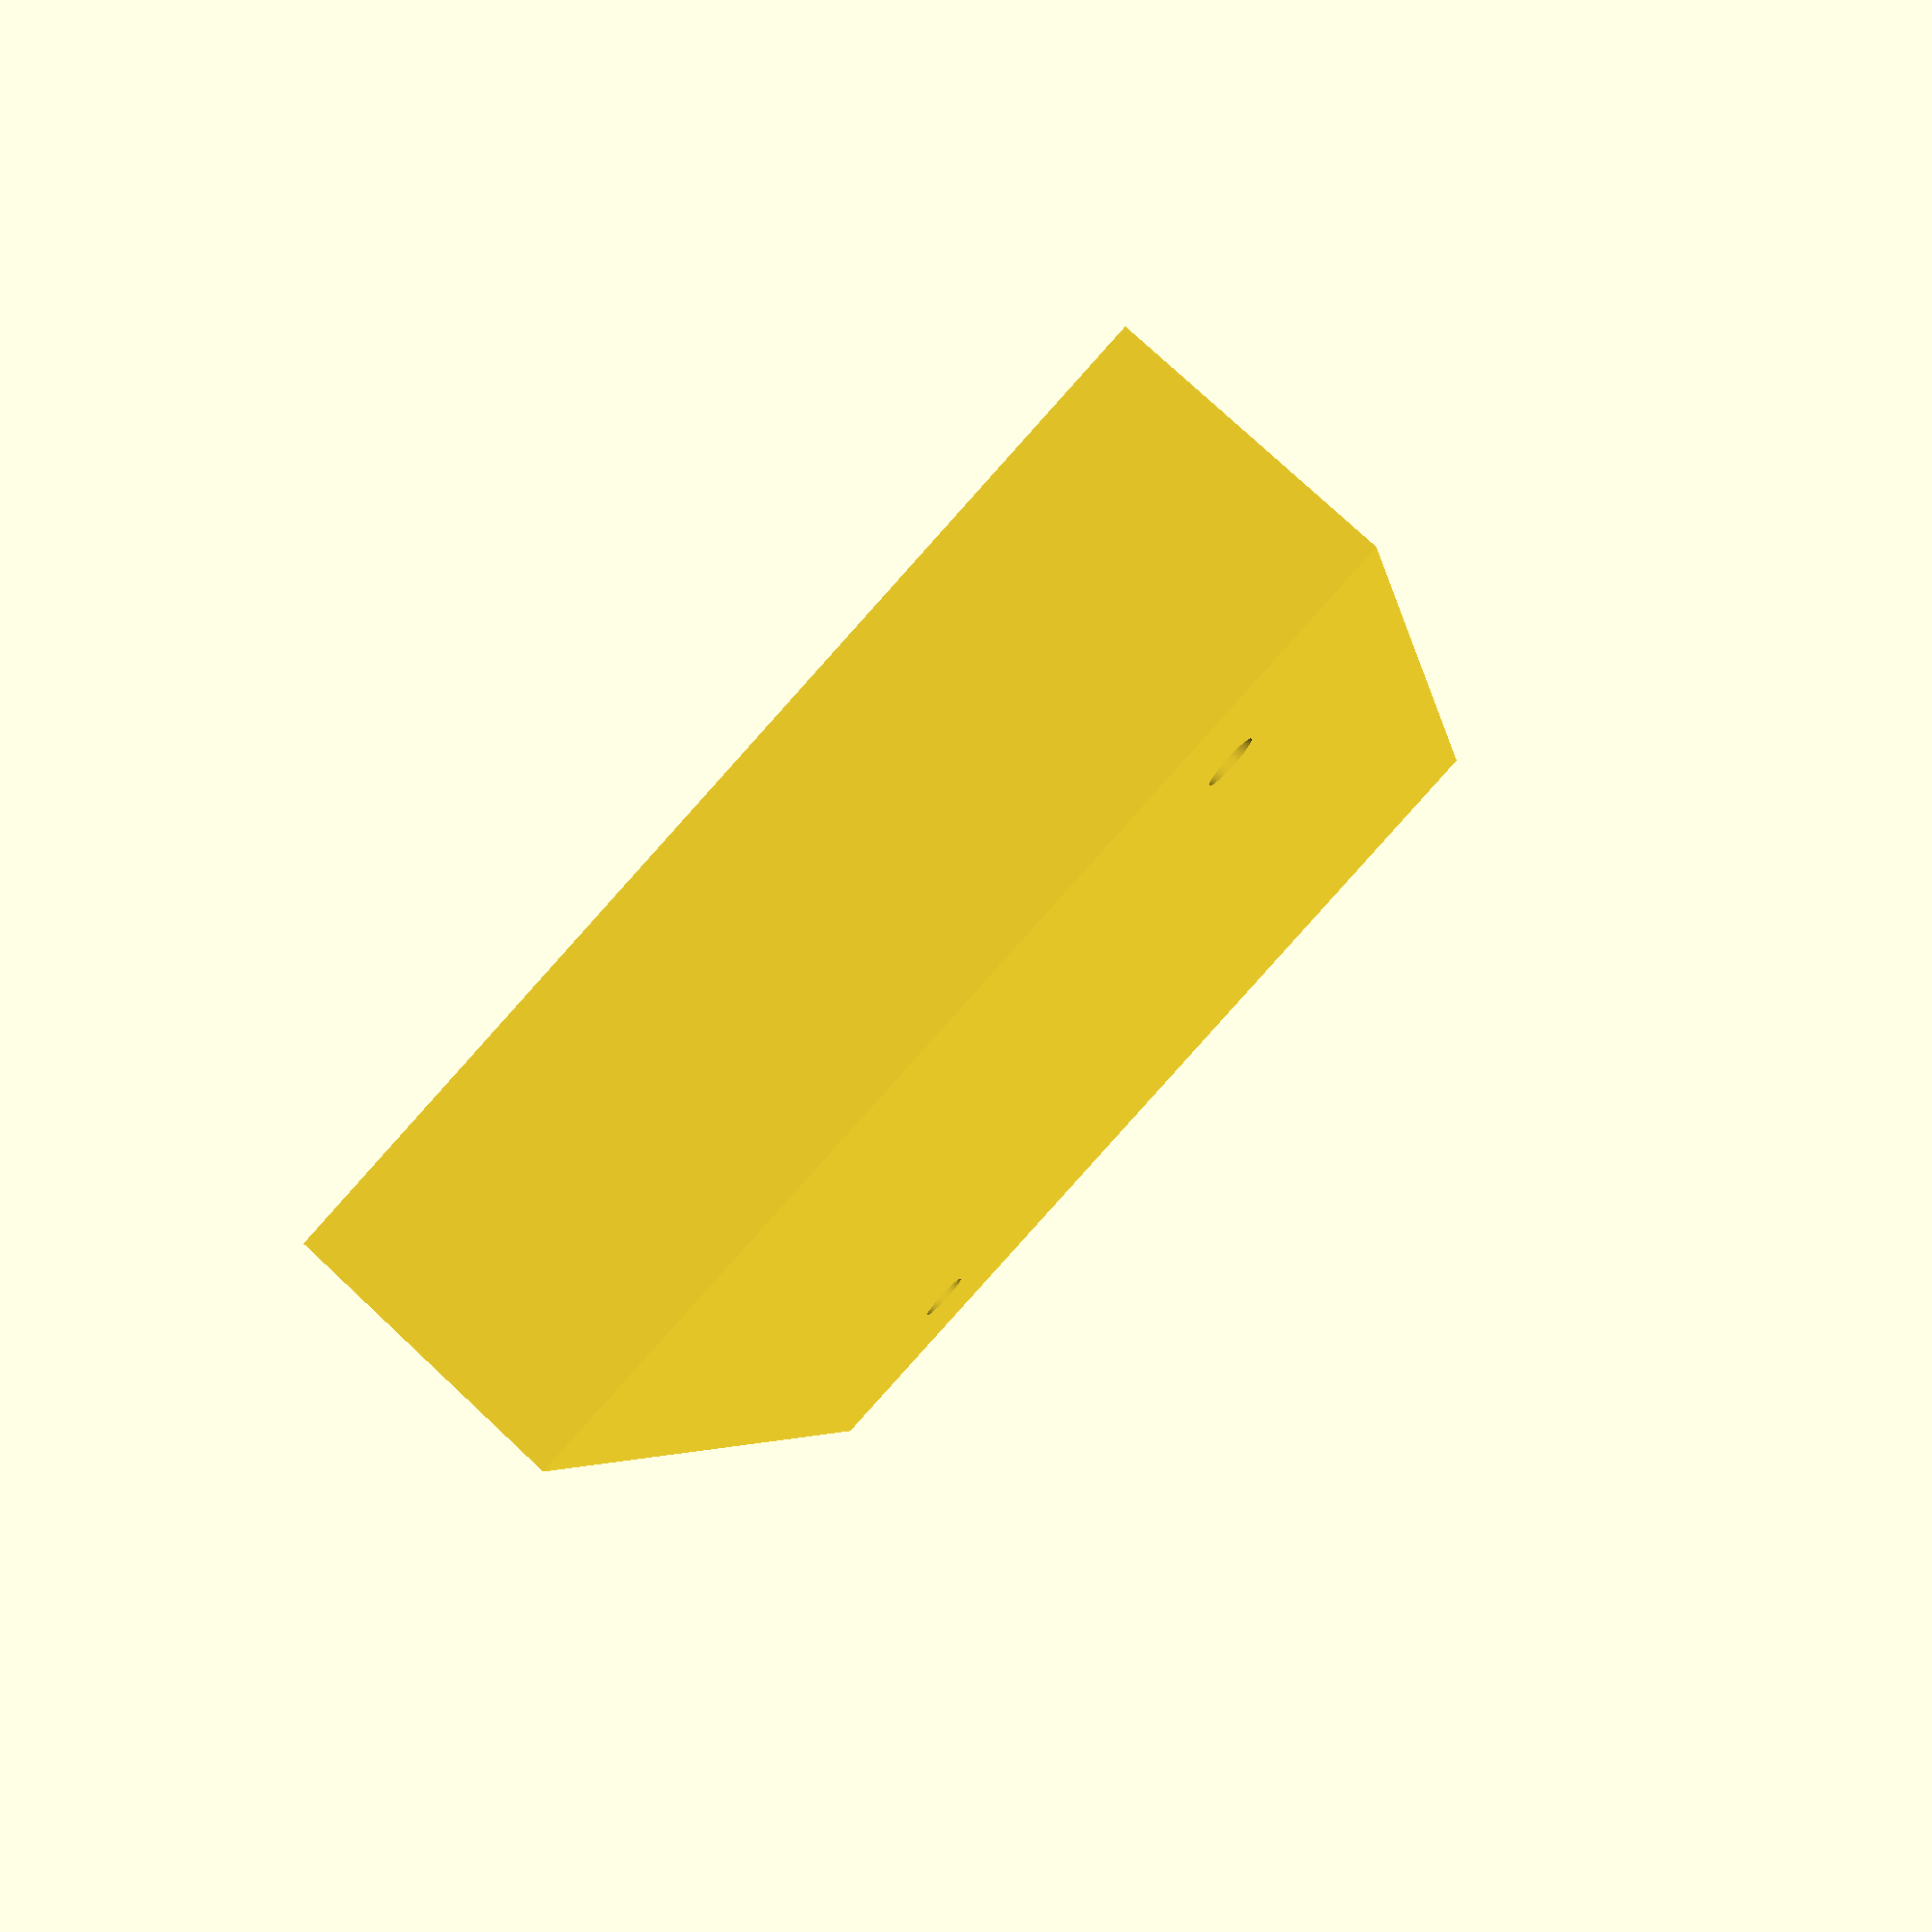
<openscad>
// Parameters

// Main box
w = 110;
l = 164;
h = 30;
thickness = 2; 

// Holes
fixation_hole_r = 2.9;
cylinder_resolution = 50;
distance_from_edges = 20;

// Mounting Raspberry Pi
mount_h = 10;
mount_r = 5;
rpi_from_edges = 25;
rpi_w = 56;
rpi_l = 85;
h_1_w = 12.5;
h_1_l = 5;
h_2_w = 18;
h_2_l = 25.5;


// Back box
difference(){

	difference(){
		cube([h,w,l]);
		translate([-thickness,thickness,thickness]) {
  			cube([h,w-2*thickness,l-2*thickness]);
		}
	}

	translate([0,distance_from_edges+thickness,distance_from_edges+thickness]) {
		rotate([0,90,0]){
			cylinder(h = 40, r=fixation_hole_r, $fn=cylinder_resolution);
		} 
	}

	translate([0,w-distance_from_edges-thickness,l-distance_from_edges-thickness]) {
		rotate([0,90,0]){
			cylinder(h = 40, r=fixation_hole_r, $fn=cylinder_resolution);
		} 
	}

}

difference(){
translate([h-mount_h,h_1_w+rpi_from_edges+thickness,h_1_l+thickness+rpi_from_edges]) {
		rotate([0,90,0]){
			cylinder(h = mount_h, r=mount_r, $fn=cylinder_resolution);
		} 
	}

translate([h-mount_h-2*thickness,h_1_w+rpi_from_edges+thickness,h_1_l+thickness+rpi_from_edges]) {
		rotate([0,90,0]){
			cylinder(h = mount_h, r=fixation_hole_r, $fn=cylinder_resolution);
		} 
	}
}

difference(){
translate([h-mount_h-thickness,rpi_w+rpi_from_edges+thickness-h_2_w,rpi_l+thickness+rpi_from_edges-h_2_l]) {
		rotate([0,90,0]){
			cylinder(h = mount_h, r=mount_r, $fn=cylinder_resolution);
		} 
	}

translate([h-mount_h-2*thickness,rpi_w+rpi_from_edges+thickness-h_2_w,rpi_l+thickness+rpi_from_edges-h_2_l]) {
		rotate([0,90,0]){
			cylinder(h = mount_h, r=fixation_hole_r, $fn=cylinder_resolution);
		} 
	}
}
</openscad>
<views>
elev=4.2 azim=137.5 roll=188.2 proj=p view=wireframe
</views>
